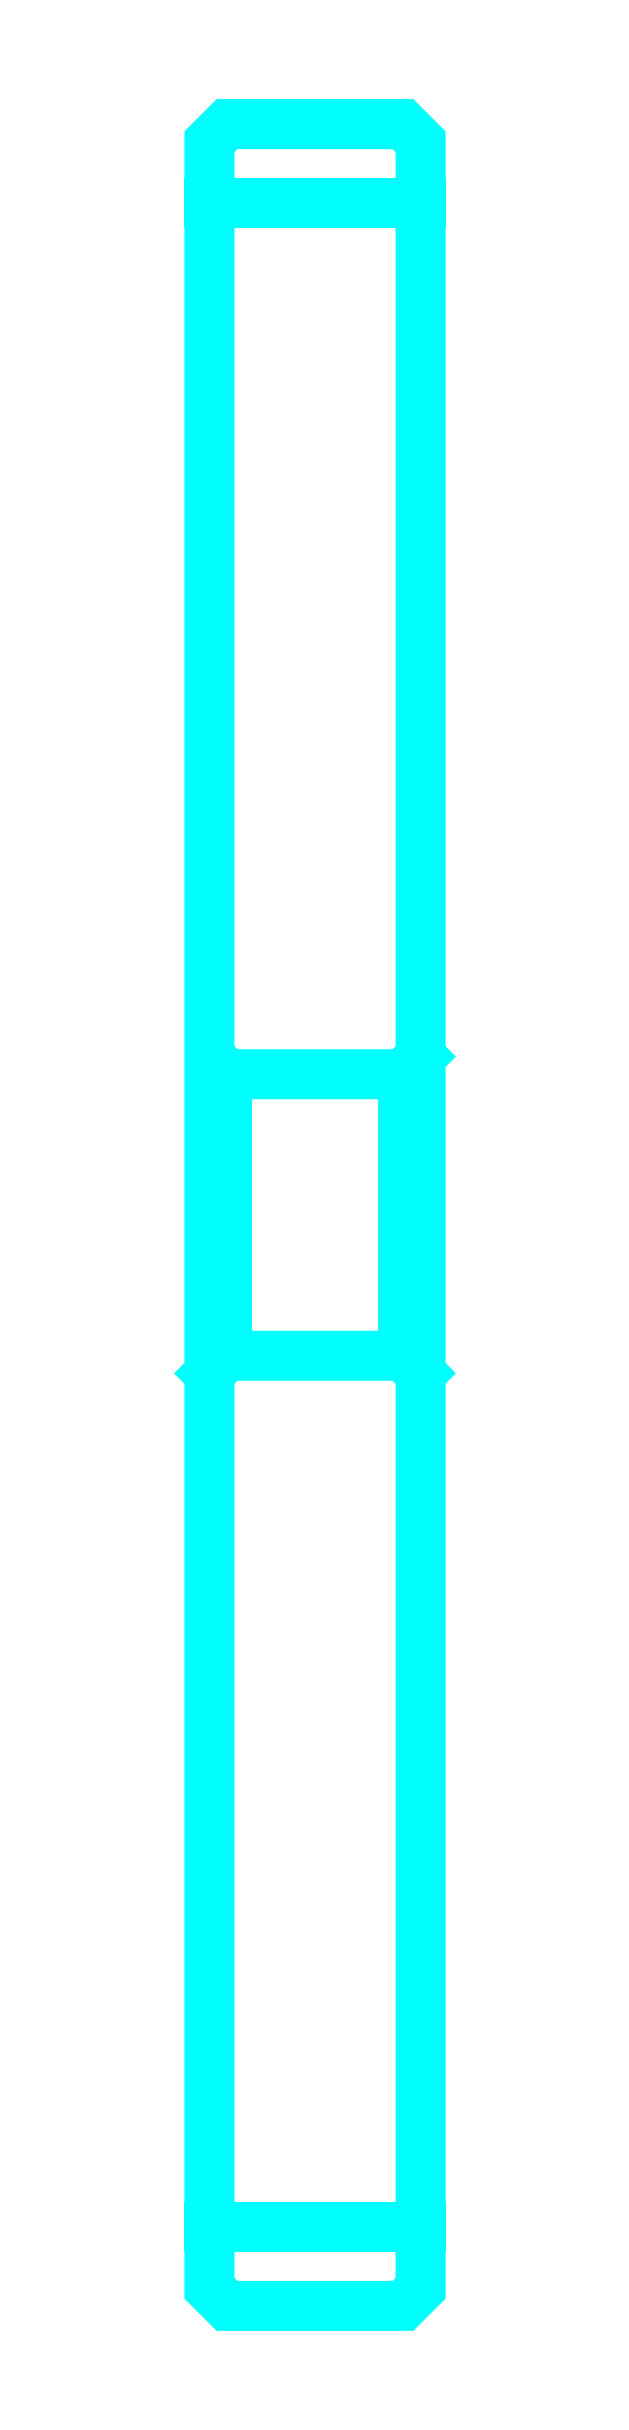
<metadata>
{"format":"dxf","ext":"dxf","renderer":"ezdxf+matplotlib","layout":"modelspace","background":"white","min_lineweight":24,"dpi":150}
</metadata>
<code>
0
SECTION
2
ENTITIES
0
LINE
8
0
10
64.49
20
83.15
30
0
11
70.49
21
83.15
31
0
0
LINE
8
0
10
64.49
20
25.65
30
0
11
70.49
21
25.65
31
0
0
LINE
8
0
10
70.49
20
58.9
30
0
11
69.99
21
58.4
31
0
0
LINE
8
0
10
70.49
20
49.9
30
0
11
69.99
21
50.4
31
0
0
LINE
8
0
10
64.49
20
49.9
30
0
11
64.99
21
50.4
31
0
0
POLYLINE
8
0
66
1
10
0
20
0
30
0
70
2
0
VERTEX
8
0
10
64.49
20
49.9
30
0
70
0
0
VERTEX
8
0
10
64.49
20
23.9
30
0
70
0
0
VERTEX
8
0
10
64.99
20
23.4
30
0
70
0
0
VERTEX
8
0
10
69.99
20
23.4
30
0
70
0
0
VERTEX
8
0
10
70.49
20
23.9
30
0
70
0
0
VERTEX
8
0
10
70.49
20
84.9
30
0
70
0
0
VERTEX
8
0
10
69.99
20
85.4
30
0
70
0
0
VERTEX
8
0
10
64.99
20
85.4
30
0
70
0
0
VERTEX
8
0
10
64.49
20
84.9
30
0
70
0
0
VERTEX
8
0
10
64.49
20
49.9
30
0
70
0
0
SEQEND
8
0
0
POLYLINE
8
0
66
1
10
0
20
0
30
0
70
2
0
VERTEX
8
0
10
64.49
20
58.9
30
0
70
0
0
VERTEX
8
0
10
64.99
20
58.4
30
0
70
0
0
VERTEX
8
0
10
64.99
20
50.4
30
0
70
0
0
VERTEX
8
0
10
69.99
20
50.4
30
0
70
0
0
VERTEX
8
0
10
69.99
20
58.4
30
0
70
0
0
VERTEX
8
0
10
64.99
20
58.4
30
0
70
0
0
SEQEND
8
0
0
ENDSEC
0
EOF

</code>
